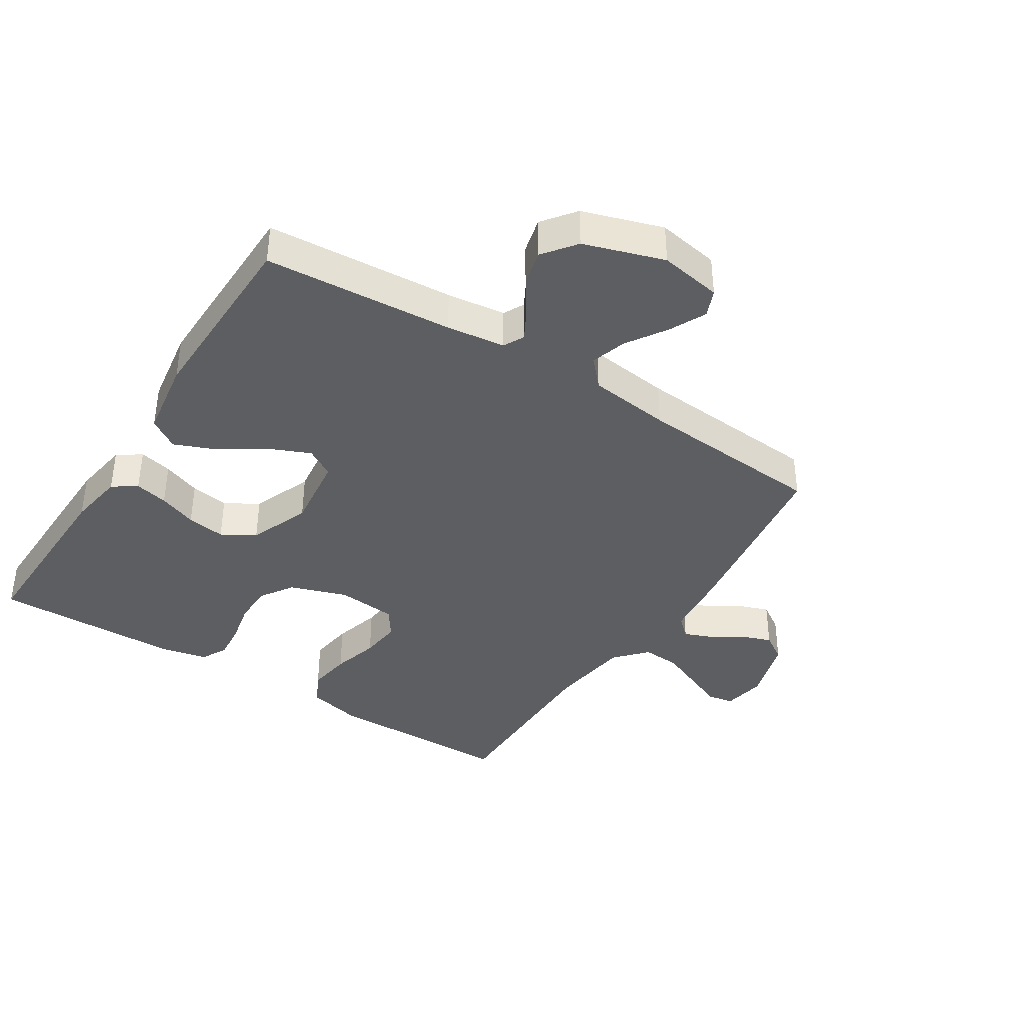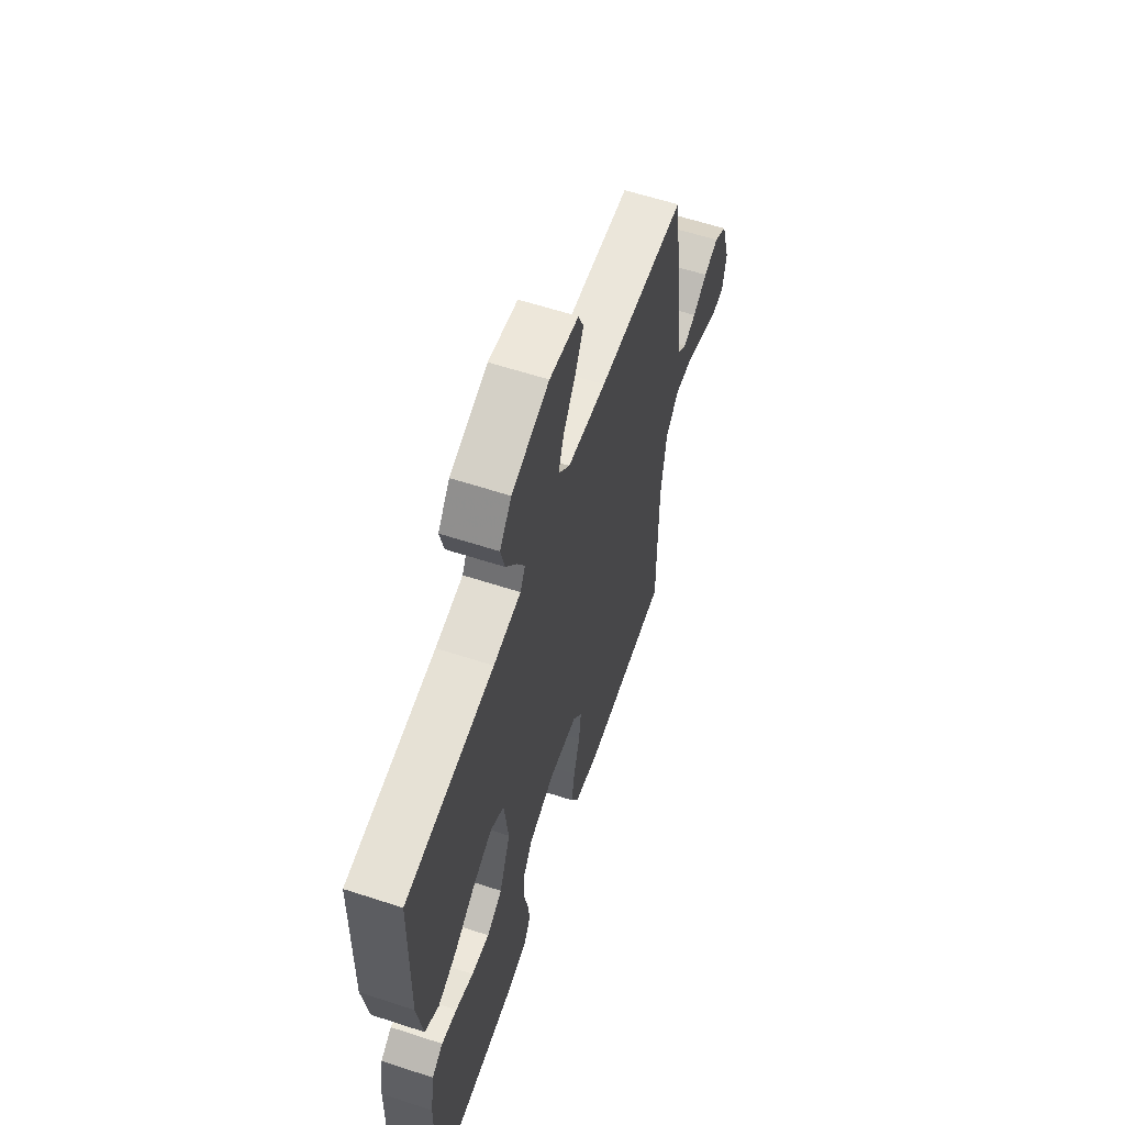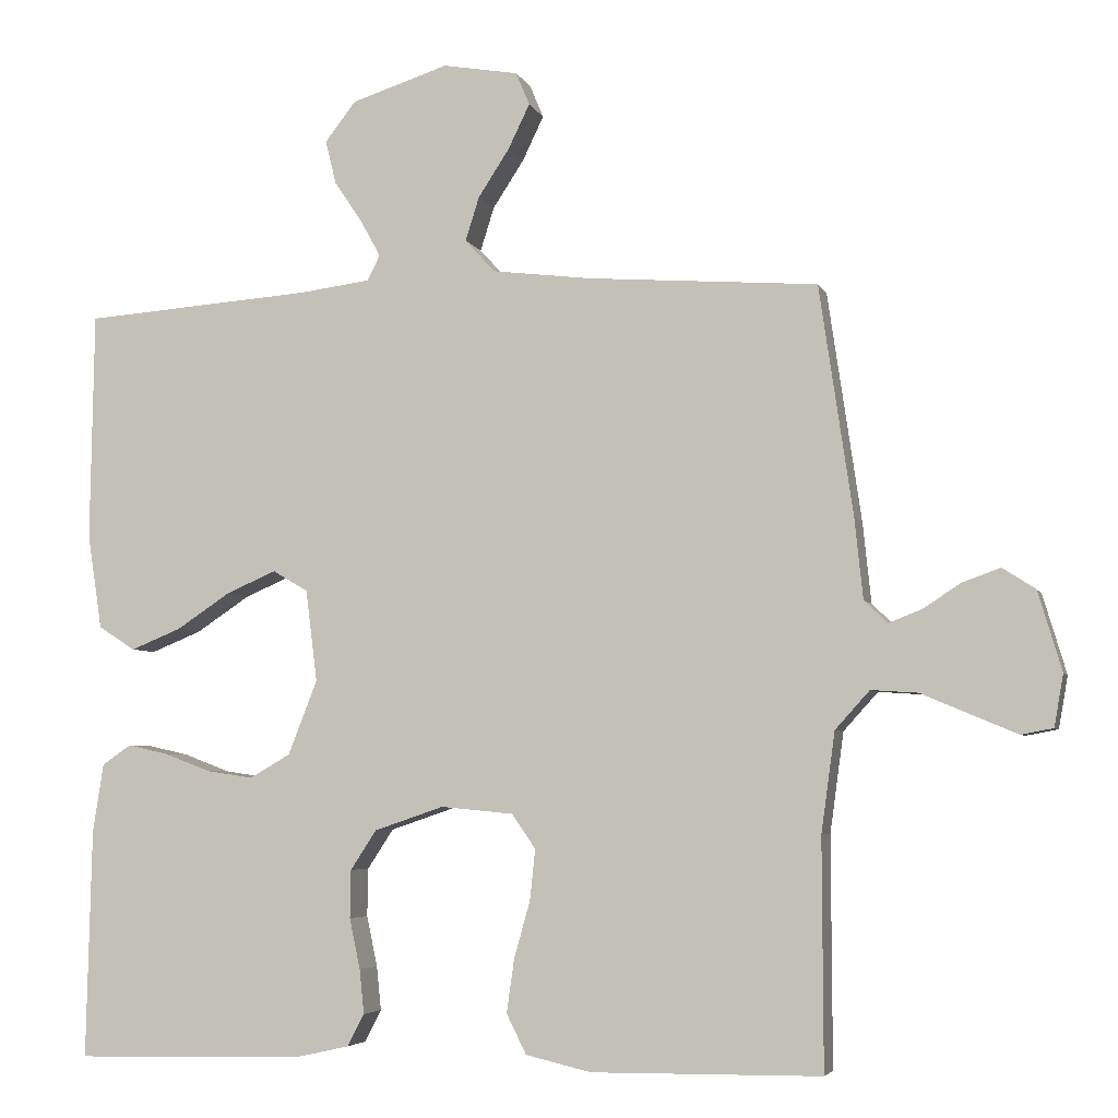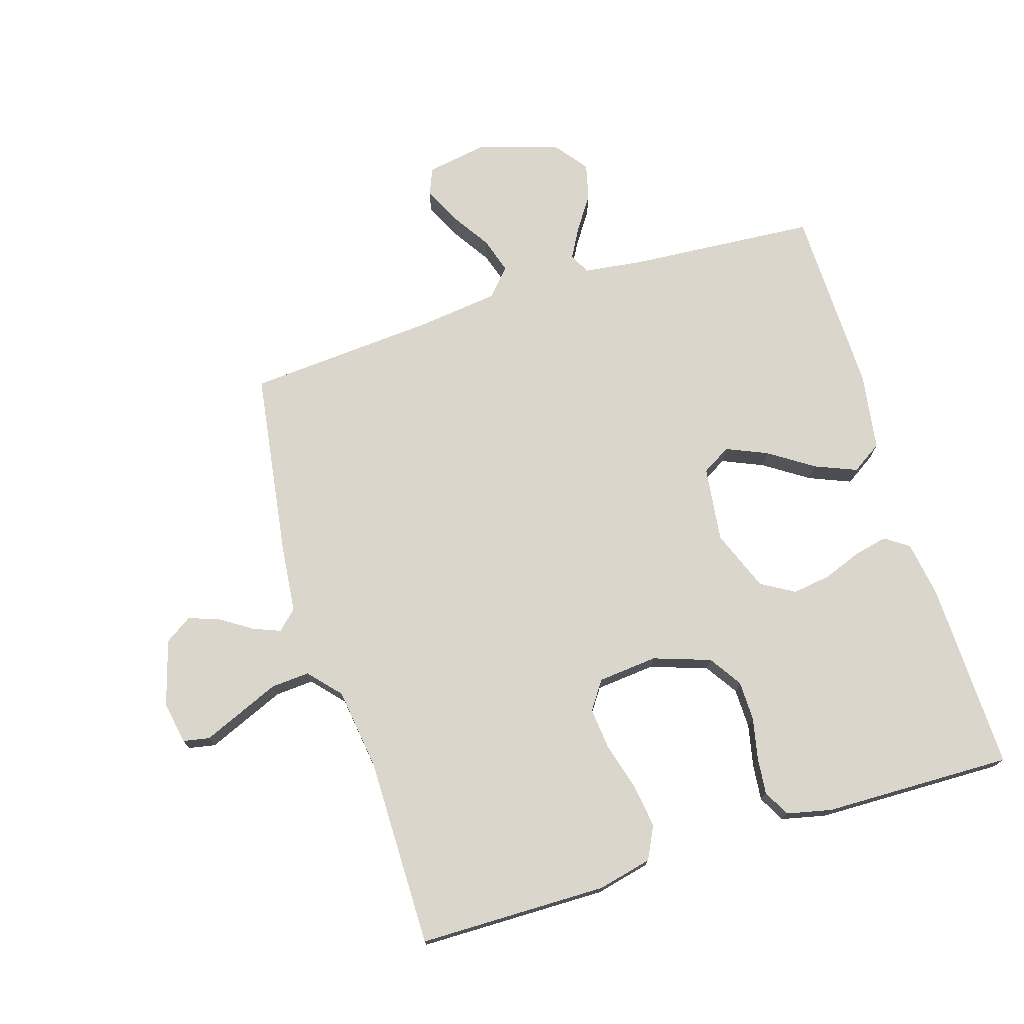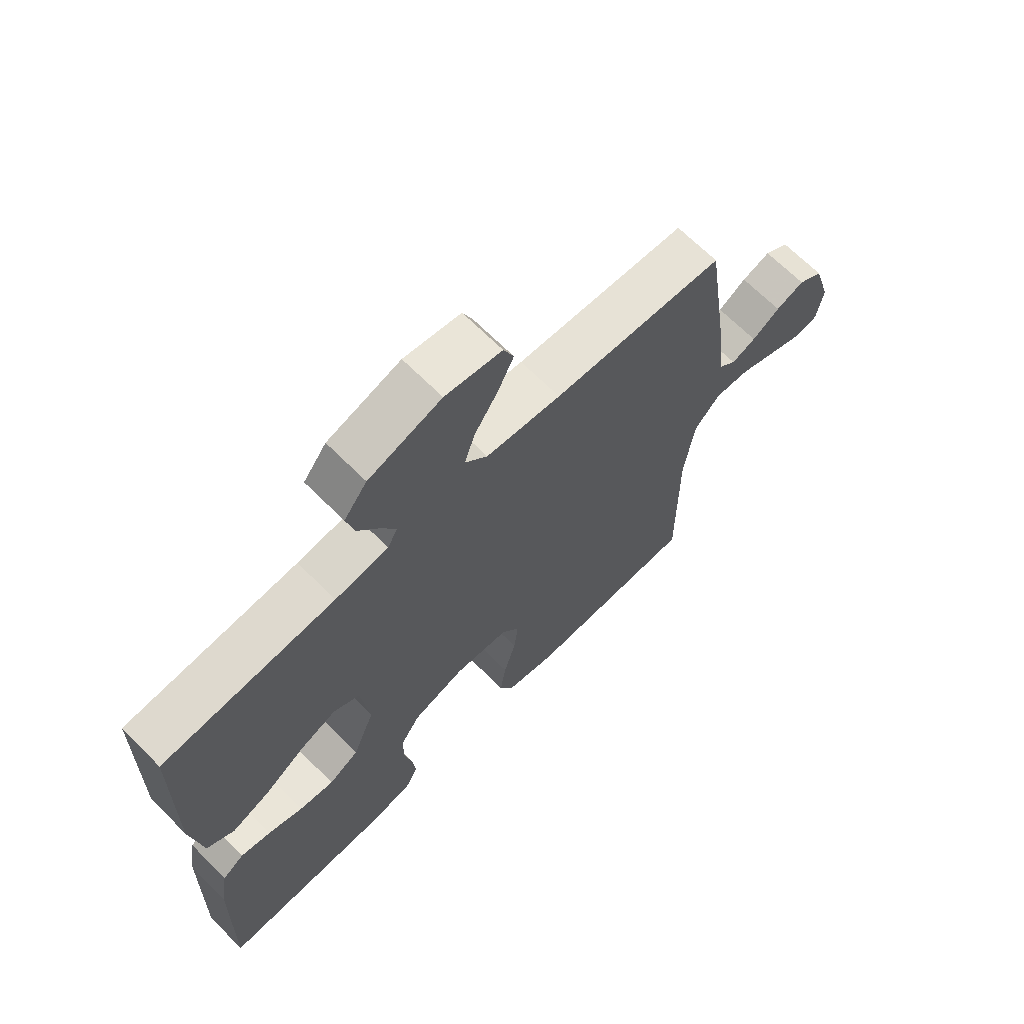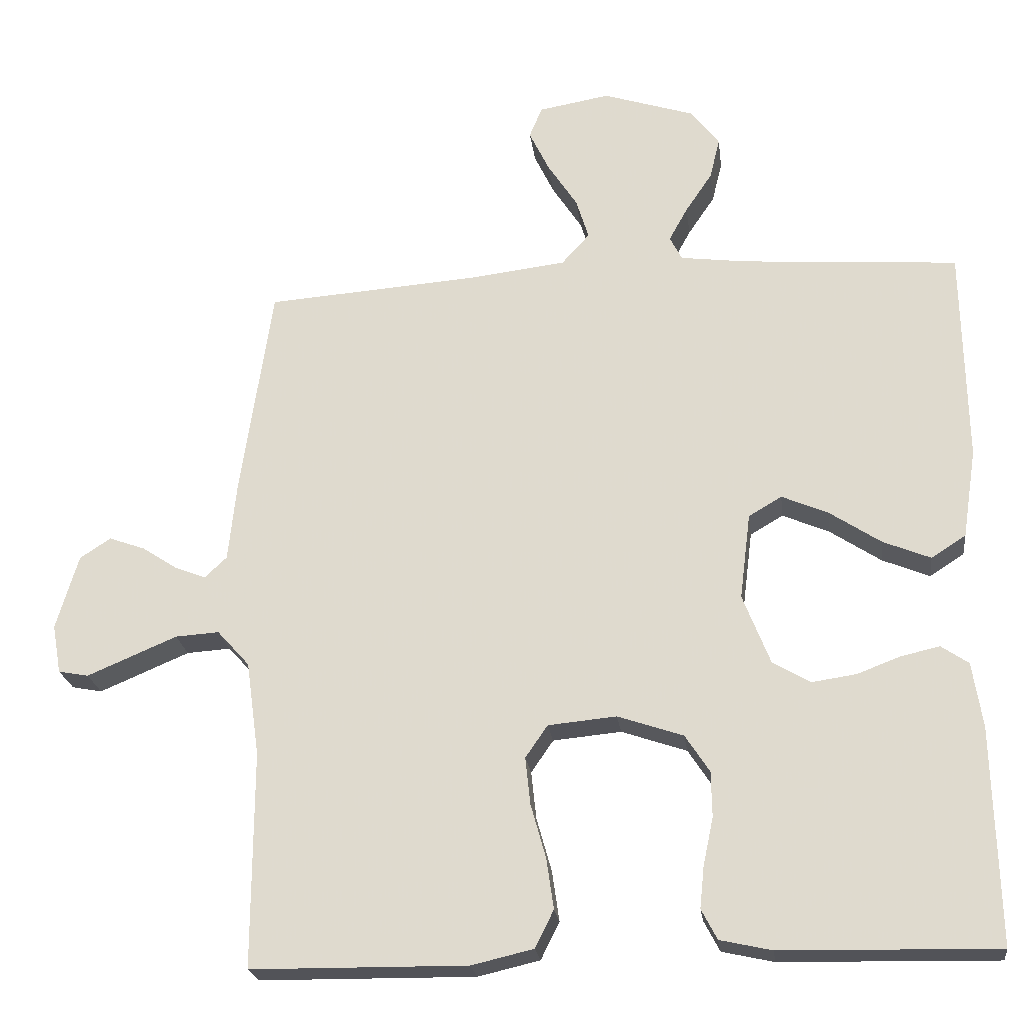
<metadata>
{"format":"obj","ext":"obj","renderer":"f3d","projection":"perspective","resolution":1024,"background":"white","views":[{"elev":-38.9,"azim":-32.5,"up":"+Y"},{"elev":60.3,"azim":-71.5,"up":"+Z"},{"elev":-4.8,"azim":14.9,"up":"+Z"},{"elev":74.1,"azim":162.8,"up":"+Y"},{"elev":67.4,"azim":-44.9,"up":"+Z"},{"elev":-22.6,"azim":-172.9,"up":"+Z"}]}
</metadata>
<code>
v 0.5 0.07 -0.5
v 0.2 0.07 -0.503
v 0.114 0.07 -0.483
v 0.088 0.07 -0.431
v 0.098 0.07 -0.361
v 0.119 0.07 -0.286
v 0.126 0.07 -0.22
v 0.095 0.07 -0.175
v 0 0.07 -0.166
v -0.091 0.07 -0.197
v -0.125 0.07 -0.249
v -0.126 0.07 -0.312
v -0.112 0.07 -0.378
v -0.106 0.07 -0.436
v -0.128 0.07 -0.478
v -0.2 0.07 -0.494
v -0.5 0.07 -0.5
v -0.493 0.07 -0.2
v -0.479 0.07 -0.11
v -0.441 0.07 -0.084
v -0.388 0.07 -0.096
v -0.327 0.07 -0.119
v -0.266 0.07 -0.128
v -0.213 0.07 -0.097
v -0.175 0.07 0
v -0.19 0.07 0.12
v -0.236 0.07 0.147
v -0.301 0.07 0.119
v -0.372 0.07 0.072
v -0.438 0.07 0.045
v -0.486 0.07 0.076
v -0.505 0.07 0.2
v -0.5 0.07 0.5
v -0.2 0.07 0.522
v -0.107 0.07 0.534
v -0.09 0.07 0.567
v -0.116 0.07 0.614
v -0.153 0.07 0.669
v -0.167 0.07 0.726
v -0.127 0.07 0.778
v 0 0.07 0.819
v 0.099 0.07 0.802
v 0.117 0.07 0.759
v 0.089 0.07 0.701
v 0.048 0.07 0.638
v 0.03 0.07 0.581
v 0.069 0.07 0.538
v 0.2 0.07 0.522
v 0.5 0.07 0.5
v 0.544 0.07 0.2
v 0.555 0.07 0.094
v 0.586 0.07 0.065
v 0.629 0.07 0.082
v 0.678 0.07 0.114
v 0.728 0.07 0.132
v 0.771 0.07 0.104
v 0.802 0.07 0
v 0.79 0.07 -0.068
v 0.748 0.07 -0.076
v 0.689 0.07 -0.051
v 0.623 0.07 -0.023
v 0.562 0.07 -0.019
v 0.517 0.07 -0.069
v 0.499 0.07 -0.2
v 0.5 0 -0.5
v 0.2 0 -0.503
v 0.114 0 -0.483
v 0.088 0 -0.431
v 0.098 0 -0.361
v 0.119 0 -0.286
v 0.126 0 -0.22
v 0.095 0 -0.175
v 0 0 -0.166
v -0.091 0 -0.197
v -0.125 0 -0.249
v -0.126 0 -0.312
v -0.112 0 -0.378
v -0.106 0 -0.436
v -0.128 0 -0.478
v -0.2 0 -0.494
v -0.5 0 -0.5
v -0.493 0 -0.2
v -0.479 0 -0.11
v -0.441 0 -0.084
v -0.388 0 -0.096
v -0.327 0 -0.119
v -0.266 0 -0.128
v -0.213 0 -0.097
v -0.175 0 0
v -0.19 0 0.12
v -0.236 0 0.147
v -0.301 0 0.119
v -0.372 0 0.072
v -0.438 0 0.045
v -0.486 0 0.076
v -0.505 0 0.2
v -0.5 0 0.5
v -0.2 0 0.522
v -0.107 0 0.534
v -0.09 0 0.567
v -0.116 0 0.614
v -0.153 0 0.669
v -0.167 0 0.726
v -0.127 0 0.778
v 0 0 0.819
v 0.099 0 0.802
v 0.117 0 0.759
v 0.089 0 0.701
v 0.048 0 0.638
v 0.03 0 0.581
v 0.069 0 0.538
v 0.2 0 0.522
v 0.5 0 0.5
v 0.544 0 0.2
v 0.555 0 0.094
v 0.586 0 0.065
v 0.629 0 0.082
v 0.678 0 0.114
v 0.728 0 0.132
v 0.771 0 0.104
v 0.802 0 0
v 0.79 0 -0.068
v 0.748 0 -0.076
v 0.689 0 -0.051
v 0.623 0 -0.023
v 0.562 0 -0.019
v 0.517 0 -0.069
v 0.499 0 -0.2
f 59 60 61
f 58 59 61
f 57 58 61
f 56 57 61
f 55 56 61
f 54 55 61
f 53 54 61
f 52 53 61 62
f 51 52 62 63
f 50 51 63
f 49 50 63
f 48 49 63
f 43 44 45
f 42 43 45
f 41 42 45
f 40 41 45
f 39 40 45
f 38 39 45
f 37 38 45
f 36 37 45 46
f 35 36 46 47
f 32 33 34
f 31 32 34
f 30 31 34
f 29 30 34
f 28 29 34
f 35 47 48
f 34 35 48
f 28 34 48
f 27 28 48
f 20 21 22
f 19 20 22
f 18 19 22
f 17 18 22
f 16 17 22
f 15 16 22
f 14 15 22
f 13 14 22
f 12 13 22
f 11 12 22 23
f 10 11 23 24
f 4 5 6
f 3 4 6
f 2 3 6
f 1 2 6
f 64 1 6
f 64 6 7
f 48 63 64
f 27 48 64
f 26 27 64
f 25 26 64
f 9 10 24 25
f 8 9 25 64
f 7 8 64
f 125 124 123
f 125 123 122
f 125 122 121
f 125 121 120
f 125 120 119
f 125 119 118
f 125 118 117
f 126 125 117 116
f 127 126 116 115
f 127 115 114
f 127 114 113
f 127 113 112
f 109 108 107
f 109 107 106
f 109 106 105
f 109 105 104
f 109 104 103
f 109 103 102
f 109 102 101
f 110 109 101 100
f 111 110 100 99
f 98 97 96
f 98 96 95
f 98 95 94
f 98 94 93
f 98 93 92
f 112 111 99
f 112 99 98
f 112 98 92
f 112 92 91
f 86 85 84
f 86 84 83
f 86 83 82
f 86 82 81
f 86 81 80
f 86 80 79
f 86 79 78
f 86 78 77
f 86 77 76
f 87 86 76 75
f 88 87 75 74
f 70 69 68
f 70 68 67
f 70 67 66
f 70 66 65
f 70 65 128
f 71 70 128
f 128 127 112
f 128 112 91
f 128 91 90
f 128 90 89
f 89 88 74 73
f 128 89 73 72
f 128 72 71
f 1 65 66 2
f 2 66 67 3
f 3 67 68 4
f 4 68 69 5
f 5 69 70 6
f 6 70 71 7
f 7 71 72 8
f 8 72 73 9
f 9 73 74 10
f 10 74 75 11
f 11 75 76 12
f 12 76 77 13
f 13 77 78 14
f 14 78 79 15
f 15 79 80 16
f 16 80 81 17
f 17 81 82 18
f 18 82 83 19
f 19 83 84 20
f 20 84 85 21
f 21 85 86 22
f 22 86 87 23
f 23 87 88 24
f 24 88 89 25
f 25 89 90 26
f 26 90 91 27
f 27 91 92 28
f 28 92 93 29
f 29 93 94 30
f 30 94 95 31
f 31 95 96 32
f 32 96 97 33
f 33 97 98 34
f 34 98 99 35
f 35 99 100 36
f 36 100 101 37
f 37 101 102 38
f 38 102 103 39
f 39 103 104 40
f 40 104 105 41
f 41 105 106 42
f 42 106 107 43
f 43 107 108 44
f 44 108 109 45
f 45 109 110 46
f 46 110 111 47
f 47 111 112 48
f 48 112 113 49
f 49 113 114 50
f 50 114 115 51
f 51 115 116 52
f 52 116 117 53
f 53 117 118 54
f 54 118 119 55
f 55 119 120 56
f 56 120 121 57
f 57 121 122 58
f 58 122 123 59
f 59 123 124 60
f 60 124 125 61
f 61 125 126 62
f 62 126 127 63
f 63 127 128 64
f 64 128 65 1

</code>
